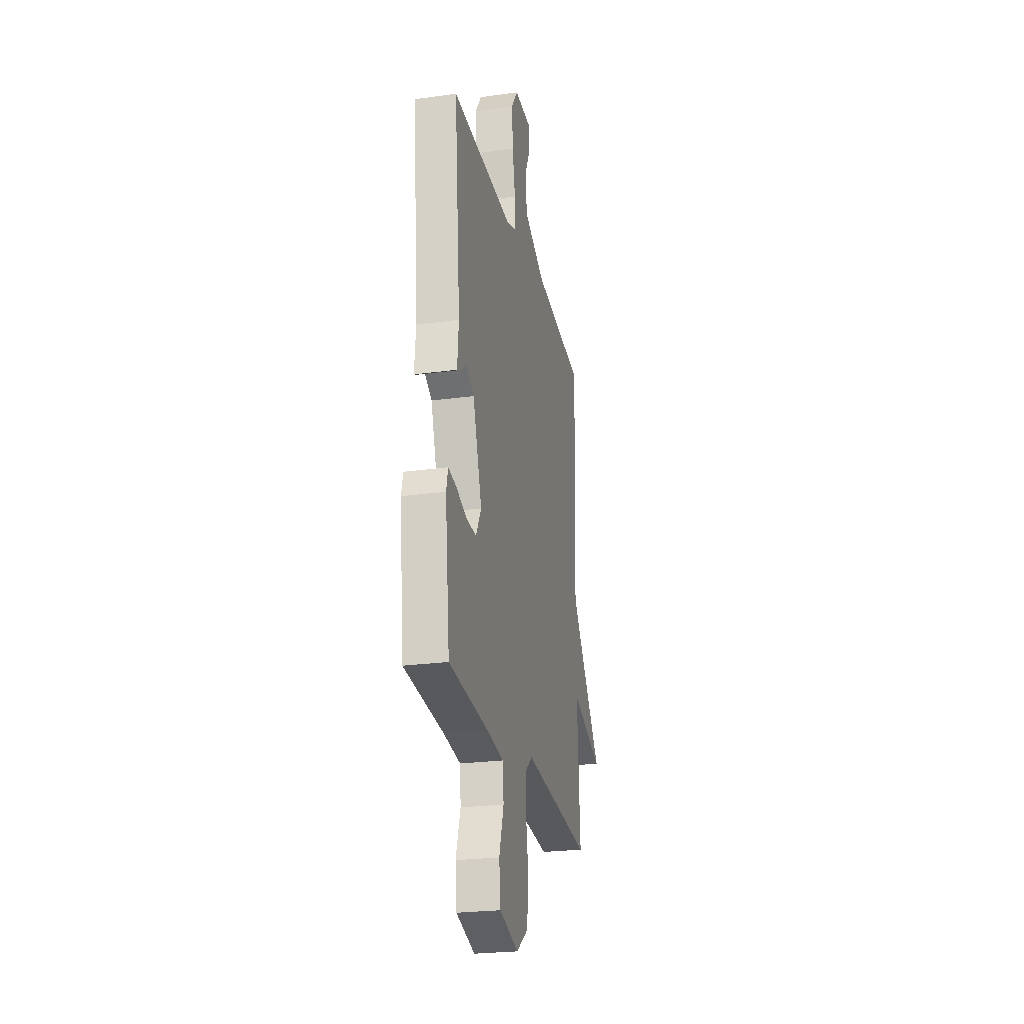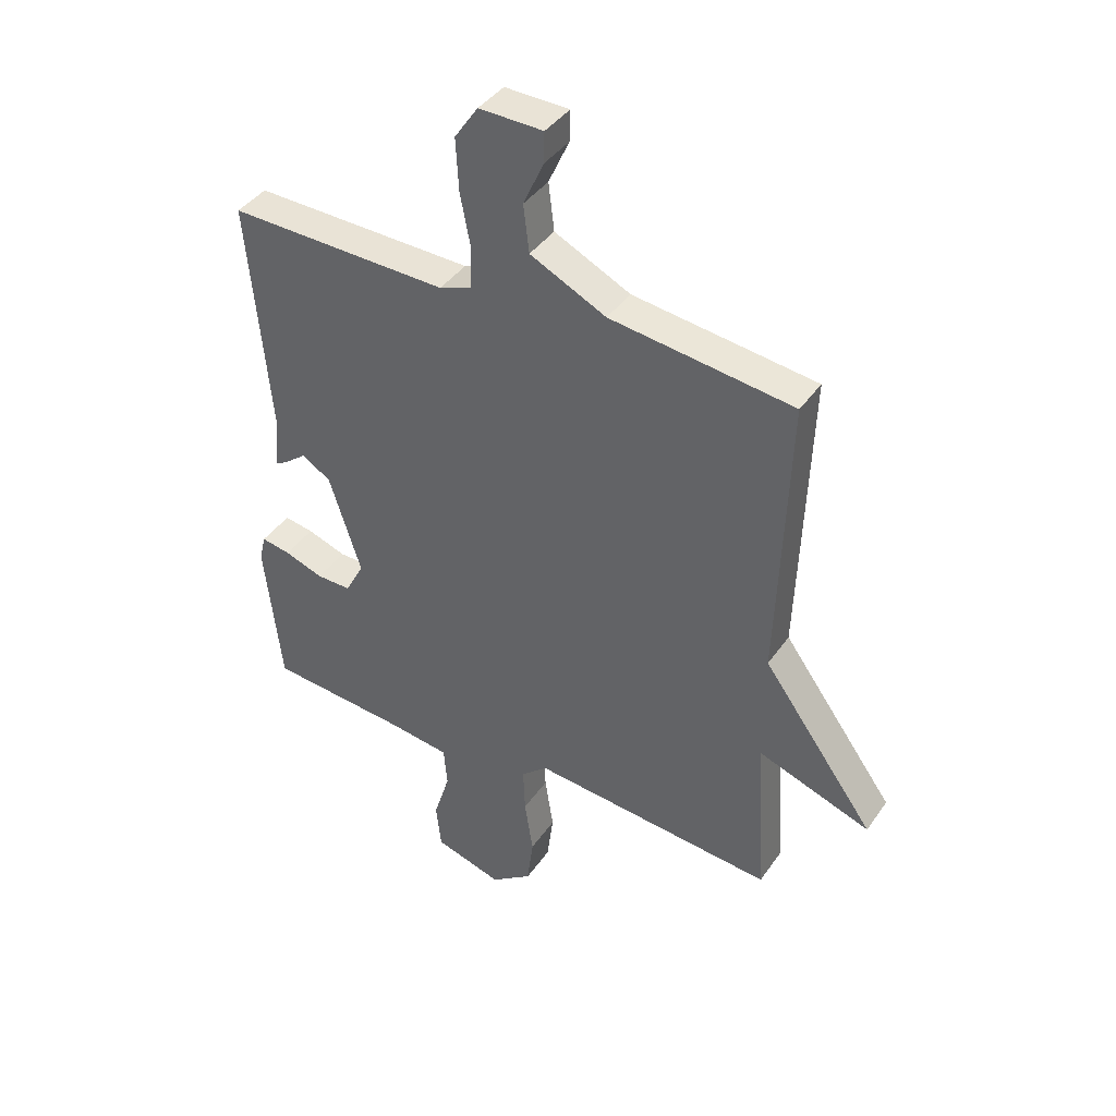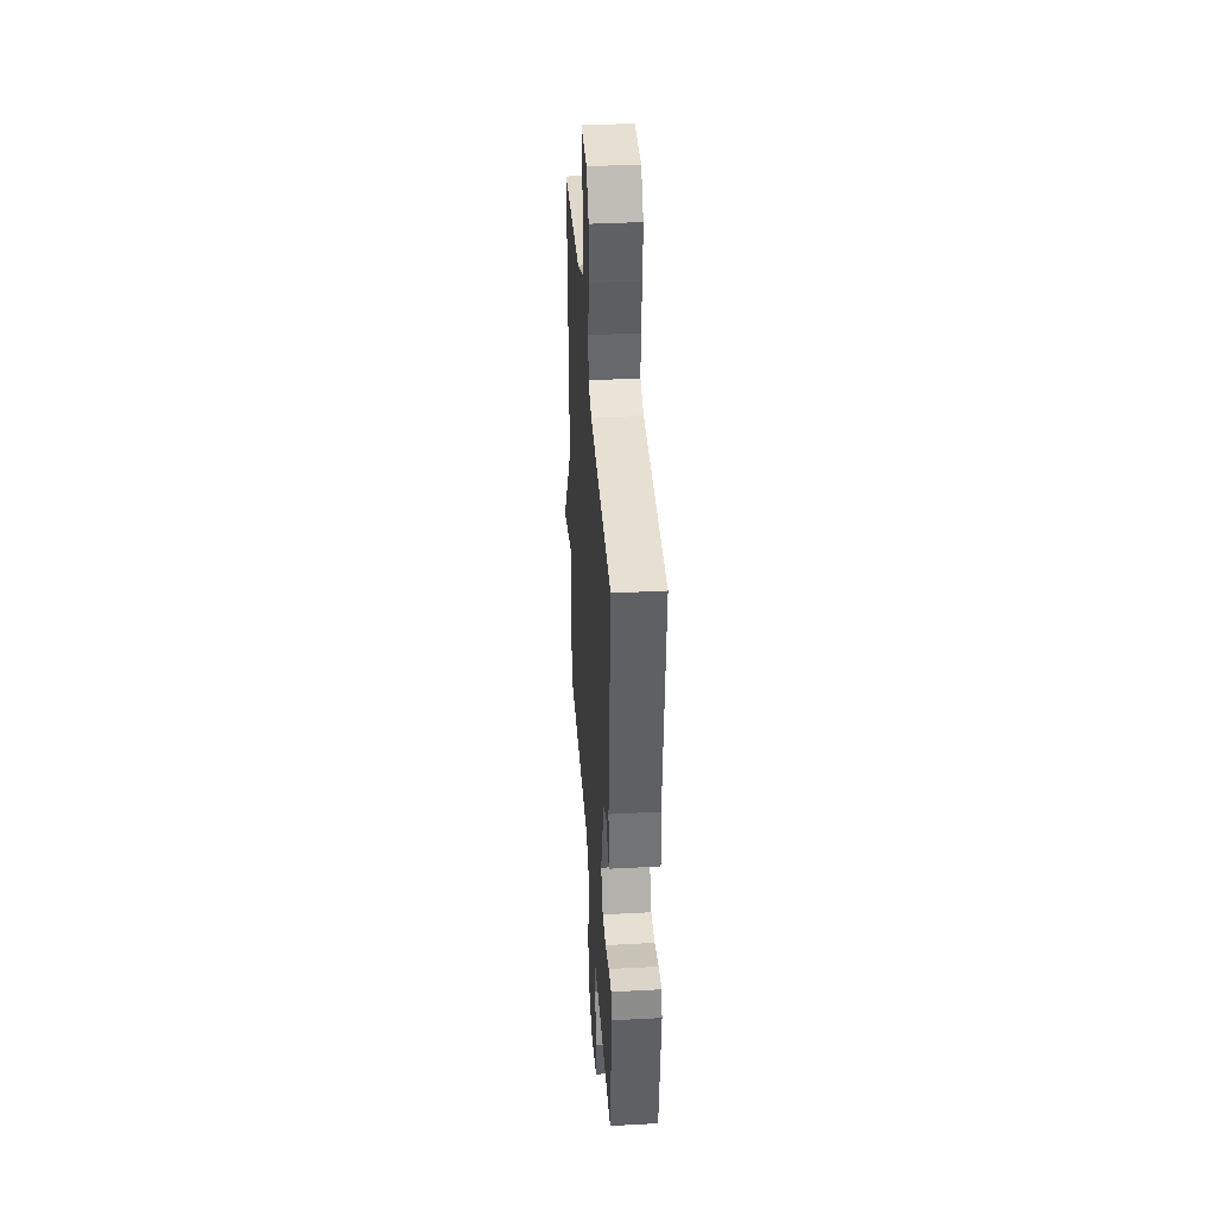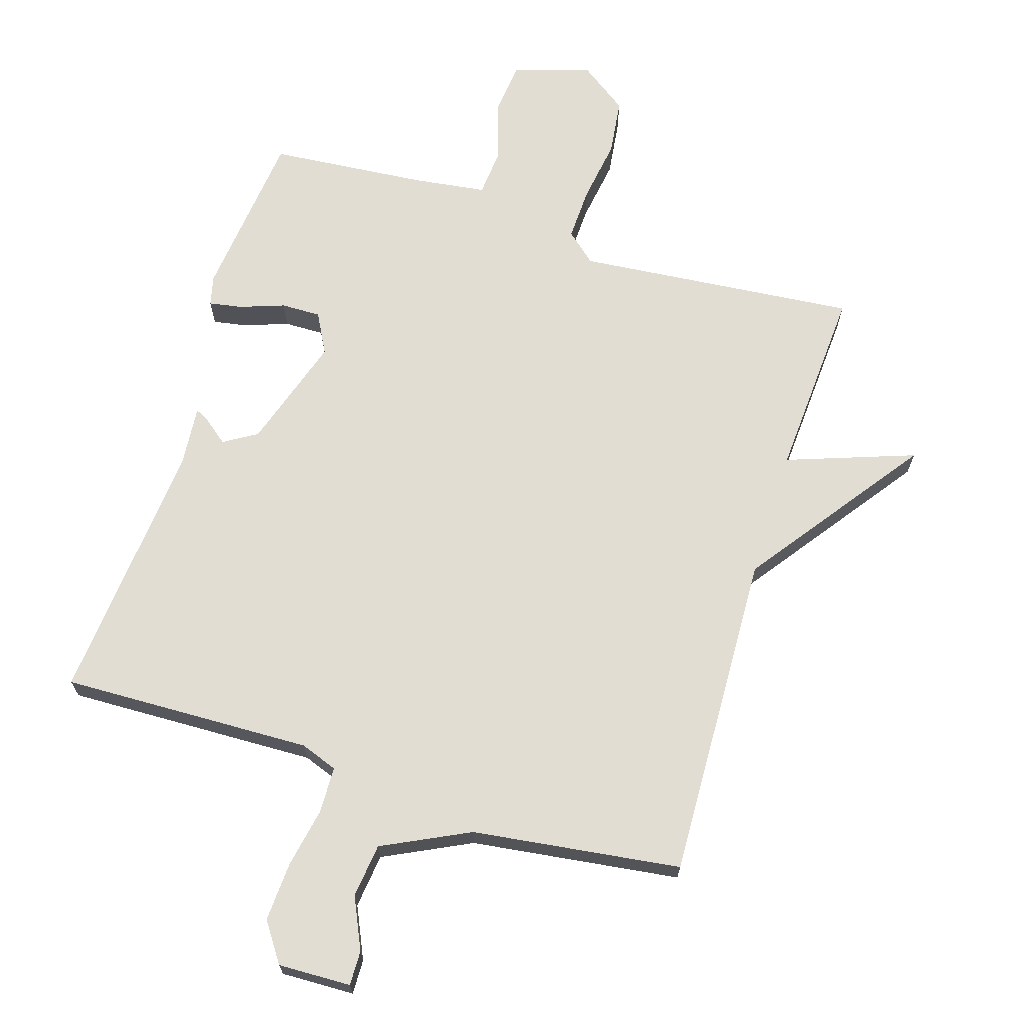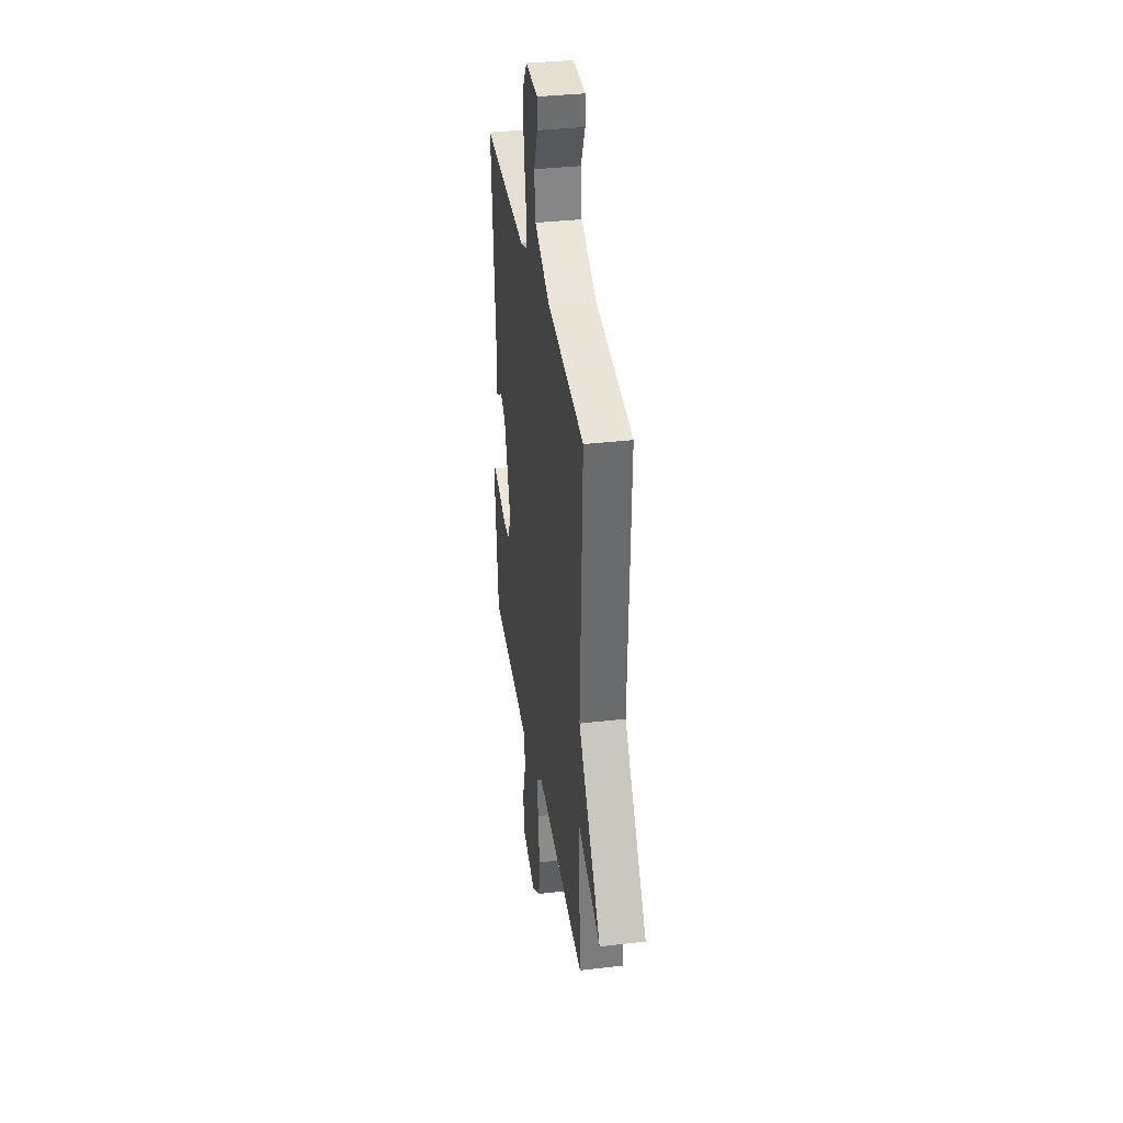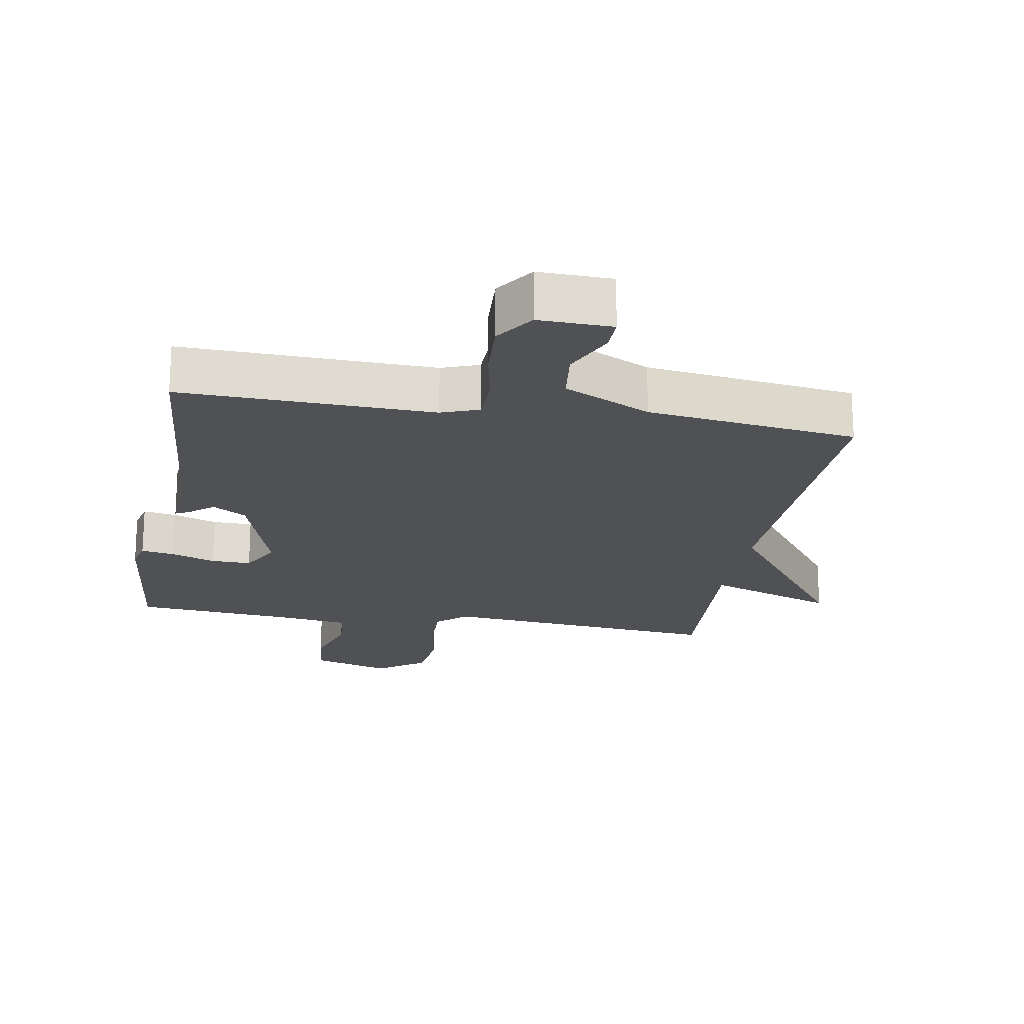
<metadata>
{"format":"obj","ext":"obj","renderer":"f3d","projection":"perspective","resolution":1024,"background":"white","views":[{"elev":-24.8,"azim":-77.3,"up":"+Z"},{"elev":40.7,"azim":31.5,"up":"+Z"},{"elev":39.4,"azim":-93.8,"up":"+Z"},{"elev":68.3,"azim":17.3,"up":"+Y"},{"elev":35.2,"azim":81.3,"up":"+Z"},{"elev":-20.1,"azim":-9.8,"up":"+Y"}]}
</metadata>
<code>
v 0.5 0.07 0.5
v 0.482 0.07 -0.005
v 0.679 0.07 -0.275
v 0.482 0.07 -0.205
v 0.5 0.07 -0.5
v 0.07 0.07 -0.46
v 0.024 0.07 -0.5
v 0.027 0.07 -0.582
v 0.042 0.07 -0.679
v 0.031 0.07 -0.766
v -0.042 0.07 -0.818
v -0.161 0.07 -0.782
v -0.17 0.07 -0.701
v -0.141 0.07 -0.607
v -0.147 0.07 -0.536
v -0.258 0.07 -0.521
v -0.5 0.07 -0.5
v -0.529 0.07 -0.239
v -0.518 0.07 -0.193
v -0.467 0.07 -0.202
v -0.399 0.07 -0.226
v -0.338 0.07 -0.227
v -0.305 0.07 -0.165
v -0.361 0.07 0.009
v -0.412 0.07 0.04
v -0.451 0.07 0.009
v -0.471 0.07 -0.001
v -0.463 0.07 0.093
v -0.5 0.07 0.5
v -0.115 0.07 0.489
v -0.058 0.07 0.51
v -0.056 0.07 0.581
v -0.074 0.07 0.674
v -0.079 0.07 0.765
v -0.038 0.07 0.825
v 0.074 0.07 0.822
v 0.073 0.07 0.769
v 0.037 0.07 0.69
v 0.047 0.07 0.607
v 0.18 0.07 0.542
v 0.5 0 0.5
v 0.482 0 -0.005
v 0.679 0 -0.275
v 0.482 0 -0.205
v 0.5 0 -0.5
v 0.07 0 -0.46
v 0.024 0 -0.5
v 0.027 0 -0.582
v 0.042 0 -0.679
v 0.031 0 -0.766
v -0.042 0 -0.818
v -0.161 0 -0.782
v -0.17 0 -0.701
v -0.141 0 -0.607
v -0.147 0 -0.536
v -0.258 0 -0.521
v -0.5 0 -0.5
v -0.529 0 -0.239
v -0.518 0 -0.193
v -0.467 0 -0.202
v -0.399 0 -0.226
v -0.338 0 -0.227
v -0.305 0 -0.165
v -0.361 0 0.009
v -0.412 0 0.04
v -0.451 0 0.009
v -0.471 0 -0.001
v -0.463 0 0.093
v -0.5 0 0.5
v -0.115 0 0.489
v -0.058 0 0.51
v -0.056 0 0.581
v -0.074 0 0.674
v -0.079 0 0.765
v -0.038 0 0.825
v 0.074 0 0.822
v 0.073 0 0.769
v 0.037 0 0.69
v 0.047 0 0.607
v 0.18 0 0.542
f 36 37 38
f 35 36 38
f 34 35 38
f 33 34 38
f 32 33 38
f 31 32 38 39
f 28 29 30
f 28 30 31
f 27 28 31
f 26 27 31
f 25 26 31
f 31 39 40
f 25 31 40
f 24 25 40
f 19 20 21
f 18 19 21
f 17 18 21
f 16 17 21
f 15 16 21 22
f 12 13 14
f 11 12 14
f 10 11 14
f 9 10 14
f 8 9 14
f 7 8 14 15
f 15 22 23
f 7 15 23
f 6 7 23
f 2 3 4
f 40 1 2
f 24 40 2
f 23 24 2
f 6 23 2
f 6 2 4
f 4 5 6
f 78 77 76
f 78 76 75
f 78 75 74
f 78 74 73
f 78 73 72
f 79 78 72 71
f 70 69 68
f 71 70 68
f 71 68 67
f 71 67 66
f 71 66 65
f 80 79 71
f 80 71 65
f 80 65 64
f 61 60 59
f 61 59 58
f 61 58 57
f 61 57 56
f 62 61 56 55
f 54 53 52
f 54 52 51
f 54 51 50
f 54 50 49
f 54 49 48
f 55 54 48 47
f 63 62 55
f 63 55 47
f 63 47 46
f 44 43 42
f 42 41 80
f 42 80 64
f 42 64 63
f 42 63 46
f 44 42 46
f 46 45 44
f 1 41 42 2
f 2 42 43 3
f 3 43 44 4
f 4 44 45 5
f 5 45 46 6
f 6 46 47 7
f 7 47 48 8
f 8 48 49 9
f 9 49 50 10
f 10 50 51 11
f 11 51 52 12
f 12 52 53 13
f 13 53 54 14
f 14 54 55 15
f 15 55 56 16
f 16 56 57 17
f 17 57 58 18
f 18 58 59 19
f 19 59 60 20
f 20 60 61 21
f 21 61 62 22
f 22 62 63 23
f 23 63 64 24
f 24 64 65 25
f 25 65 66 26
f 26 66 67 27
f 27 67 68 28
f 28 68 69 29
f 29 69 70 30
f 30 70 71 31
f 31 71 72 32
f 32 72 73 33
f 33 73 74 34
f 34 74 75 35
f 35 75 76 36
f 36 76 77 37
f 37 77 78 38
f 38 78 79 39
f 39 79 80 40
f 40 80 41 1

</code>
